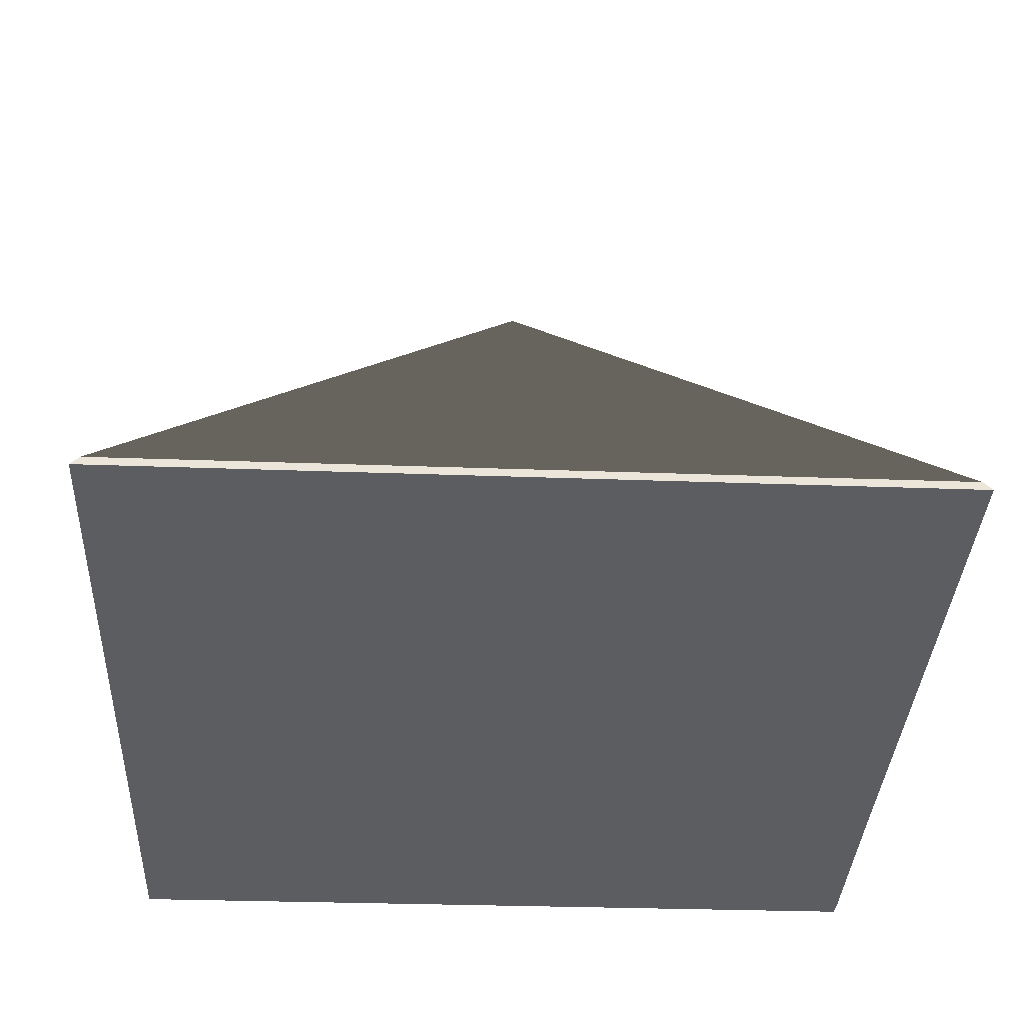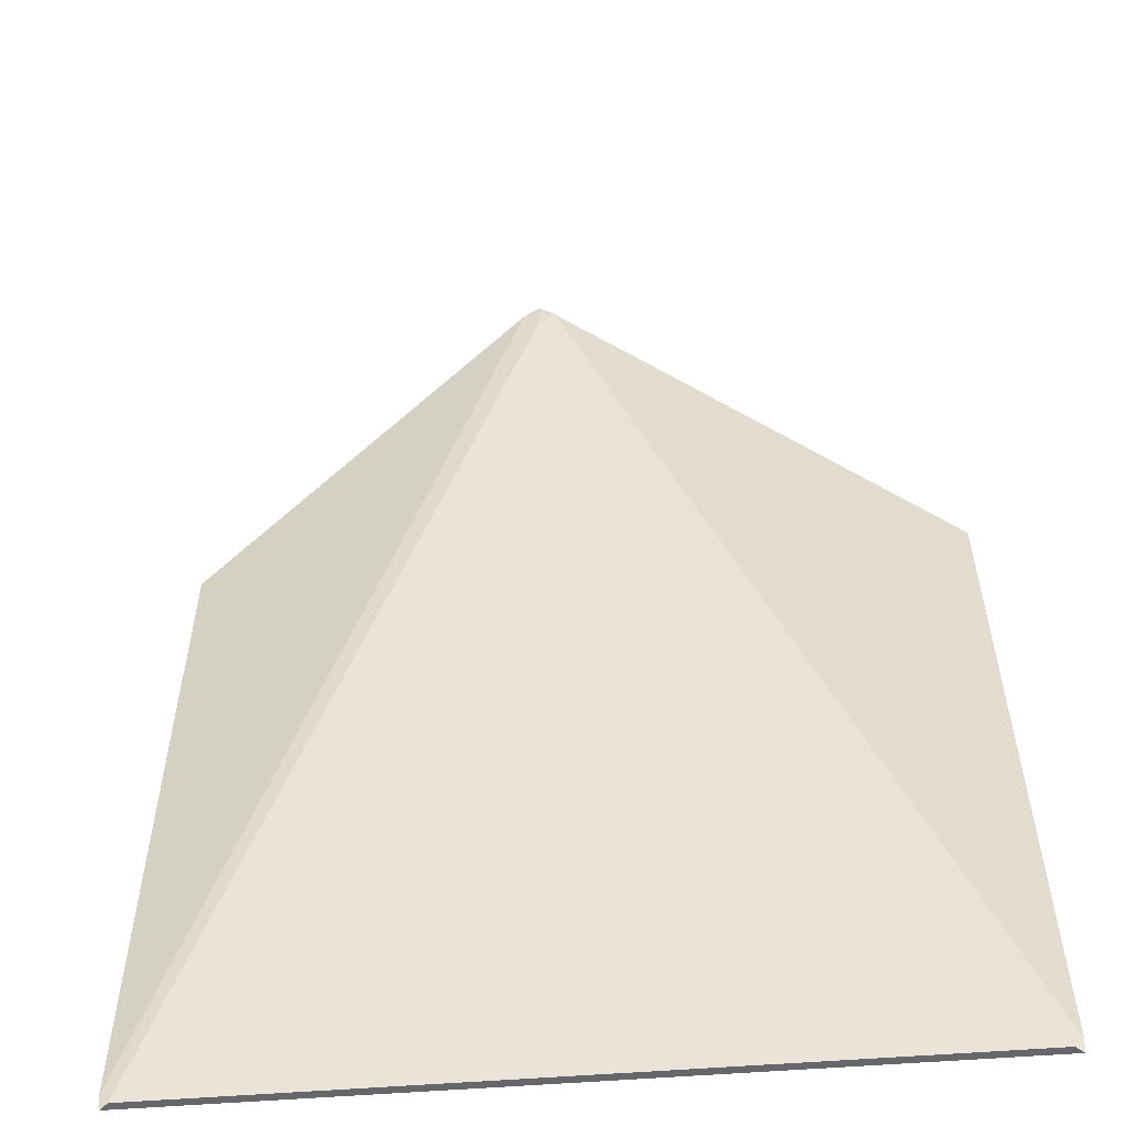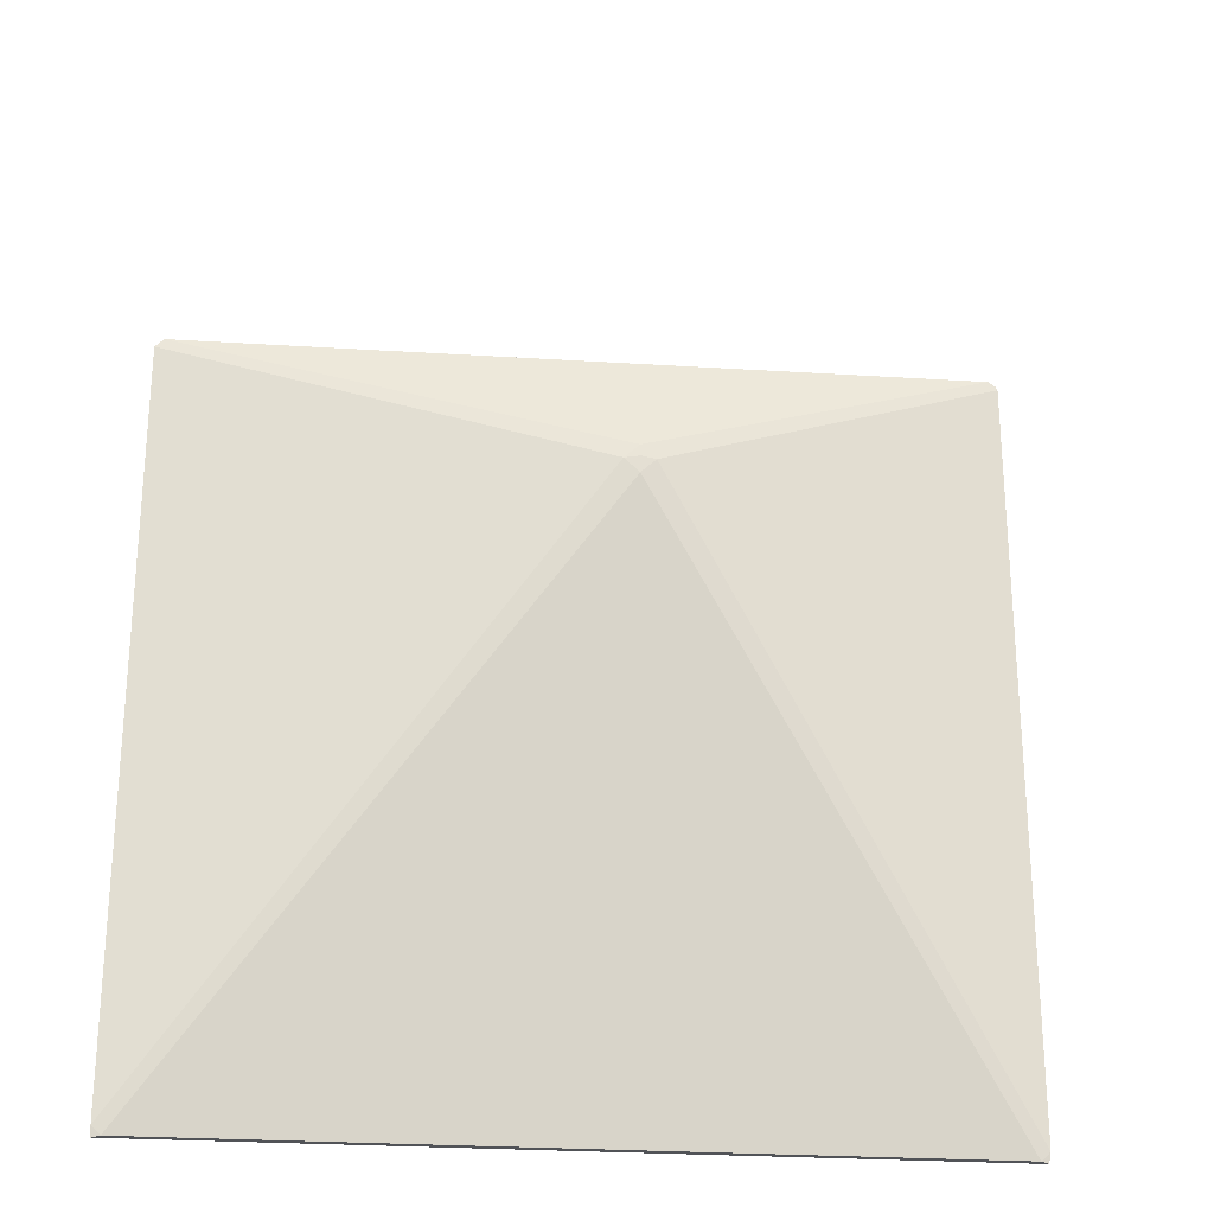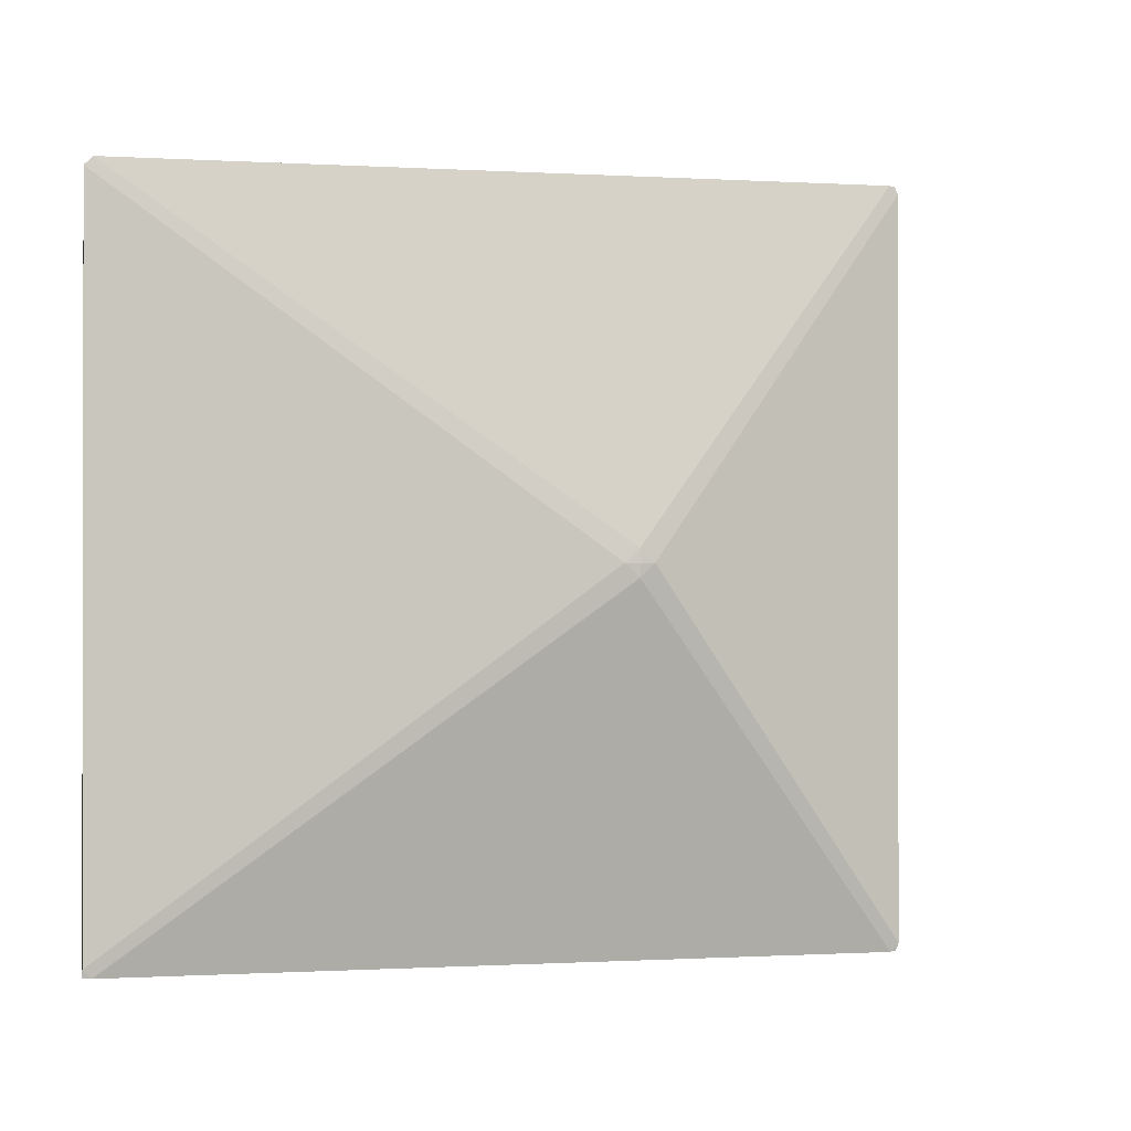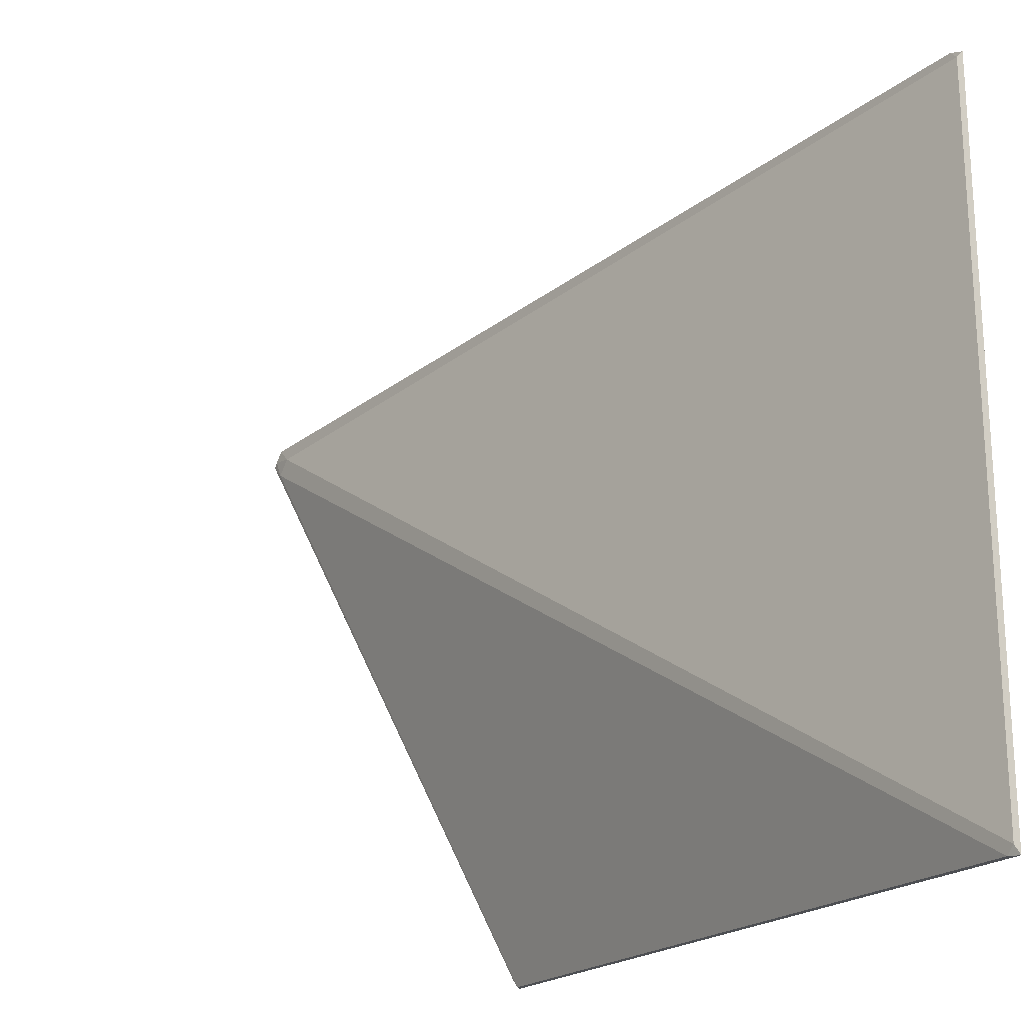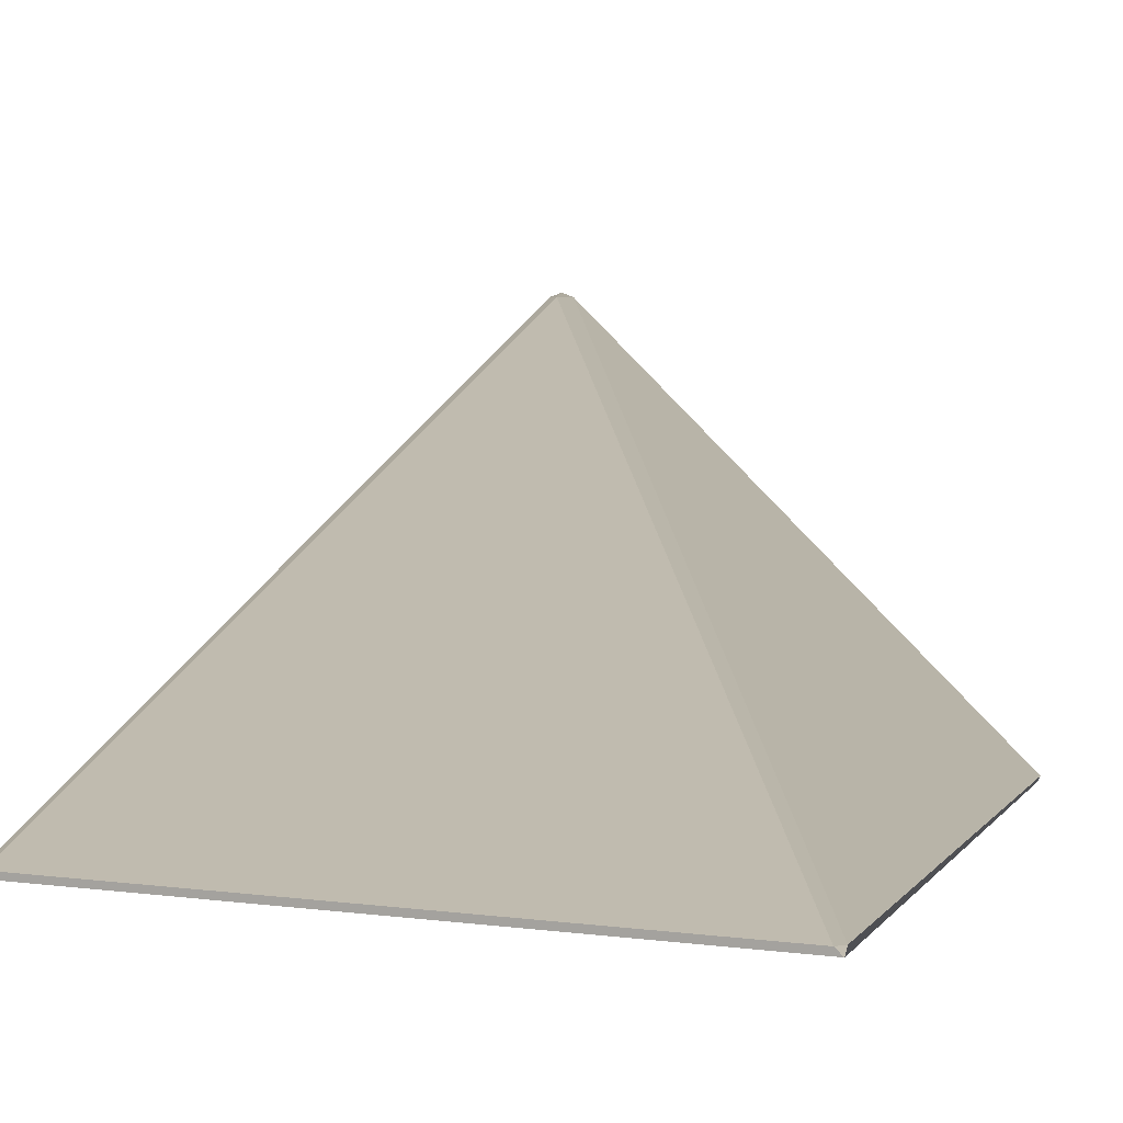
<metadata>
{"format":"obj","ext":"obj","renderer":"f3d","projection":"perspective","resolution":1024,"background":"white","views":[{"elev":-35.6,"azim":-92.7,"up":"+Y"},{"elev":-56.3,"azim":-175.4,"up":"+Z"},{"elev":-26.5,"azim":174.3,"up":"+Z"},{"elev":-0.5,"azim":166.3,"up":"+Z"},{"elev":-20.2,"azim":-121.1,"up":"+Z"},{"elev":5.0,"azim":-68.8,"up":"+Y"}]}
</metadata>
<code>
v  -0 26.58 0.6275
v  -20.91 0.4142 20.35
v  20.91 0.4142 20.35
v  0.6607 26.58 -0
v  21.37 0.4146 19.89
v  21.37 0.4146 -19.89
v  0 26.58 -0.6275
v  20.91 0.4142 -20.35
v  -20.91 0.4142 -20.35
v  -0.6607 26.58 0
v  -21.37 0.4146 -19.89
v  -21.37 0.4146 19.89
v  -21.37 0 20.34
v  -0 0 -0
v  21.15 0 20.11
v  21.37 0 -20.34
v  -21.37 0 -20.34
v  0.0002 26.8 -0
g Pyramid001
f 1 2 3
f 4 5 6
f 7 8 9
f 10 11 12
f 13 14 15
f 16 14 17
f 17 14 13
f 1 18 10
f 5 15 16 6
f 8 16 17 9
f 11 17 13 12
f 7 4 6 8
f 8 6 16
f 10 7 9 11
f 17 11 9
f 12 2 1 10
f 13 2 12
f 4 1 3 5
f 7 10 18
f 1 4 18
f 18 4 7
f 2 13 15 3
f 14 16 15
f 3 15 5

</code>
